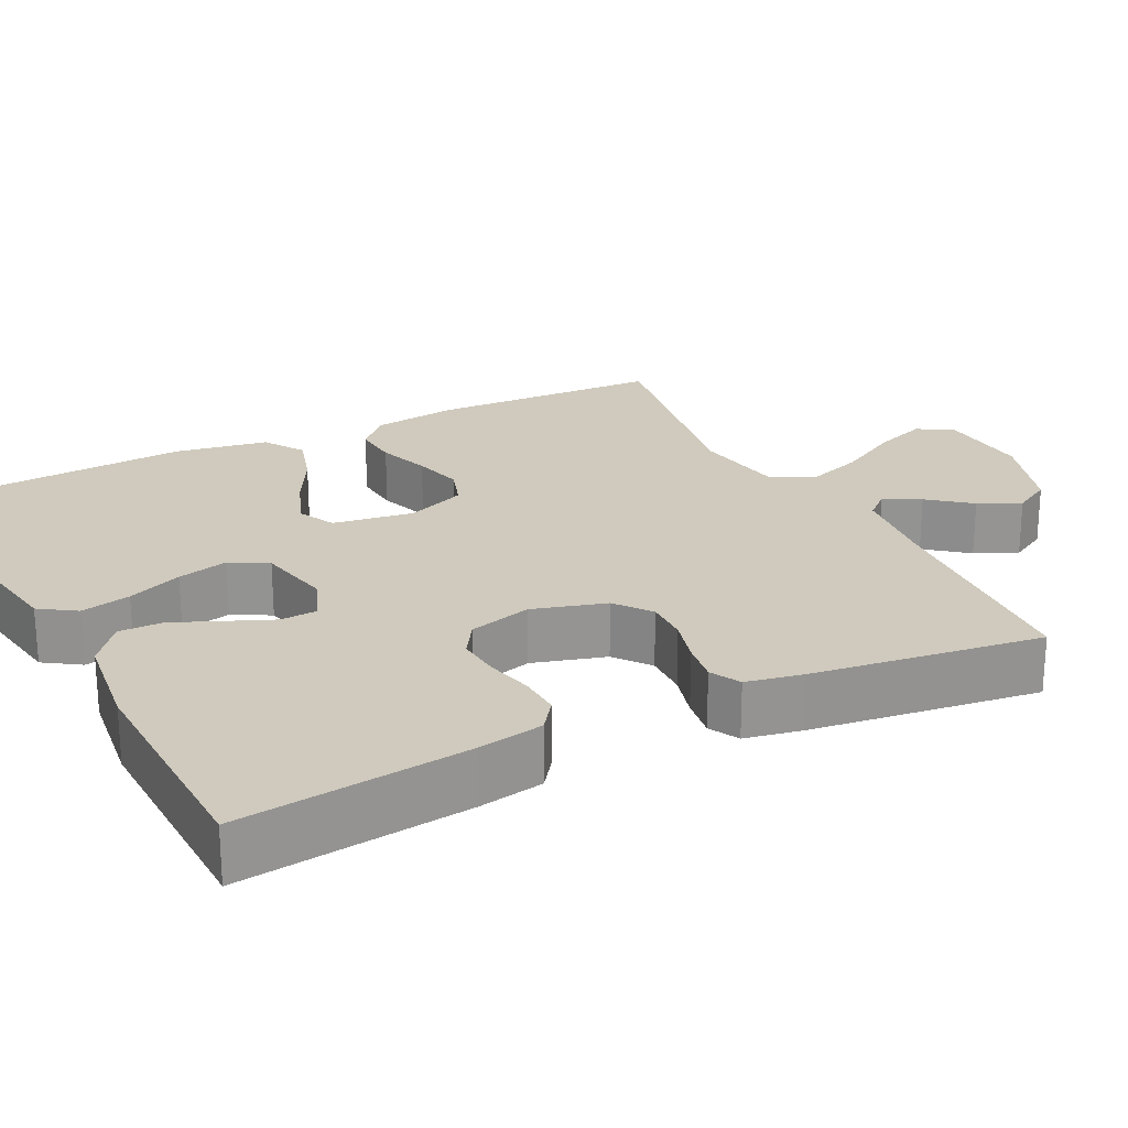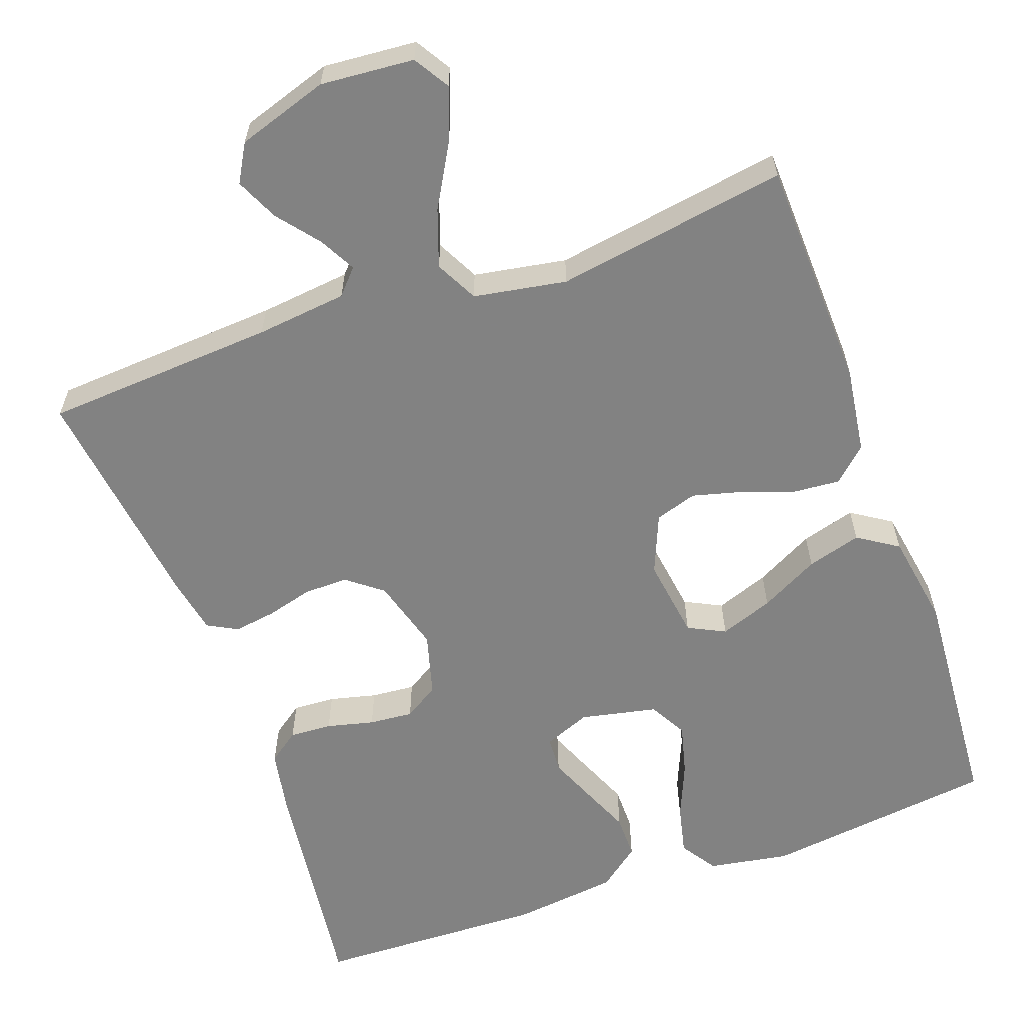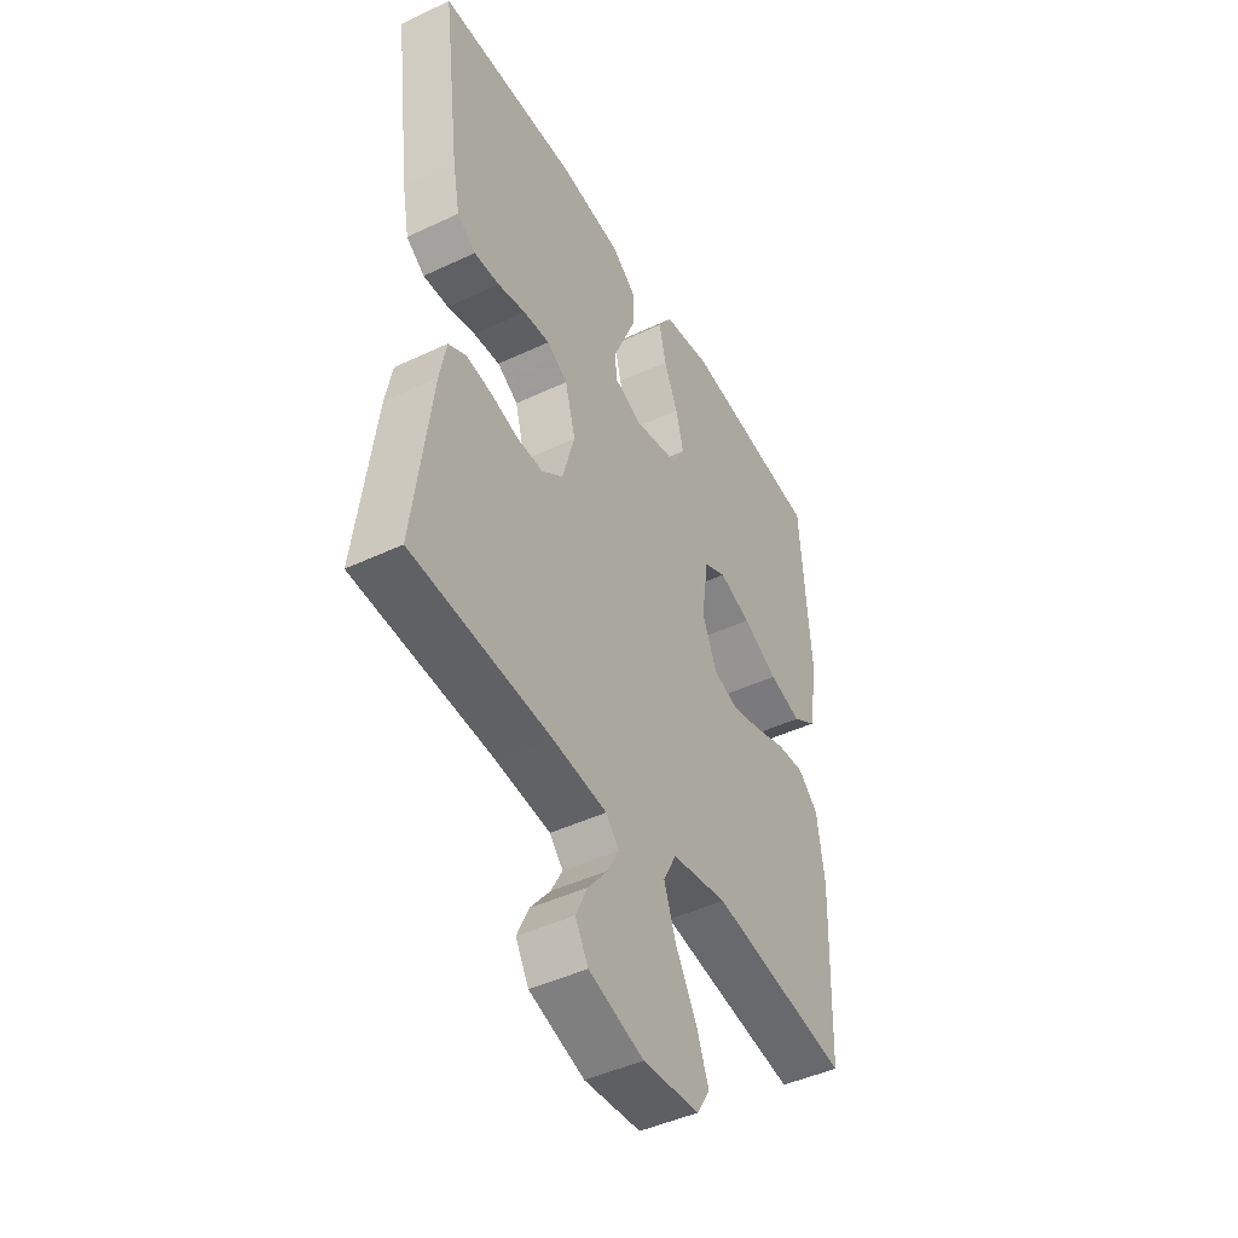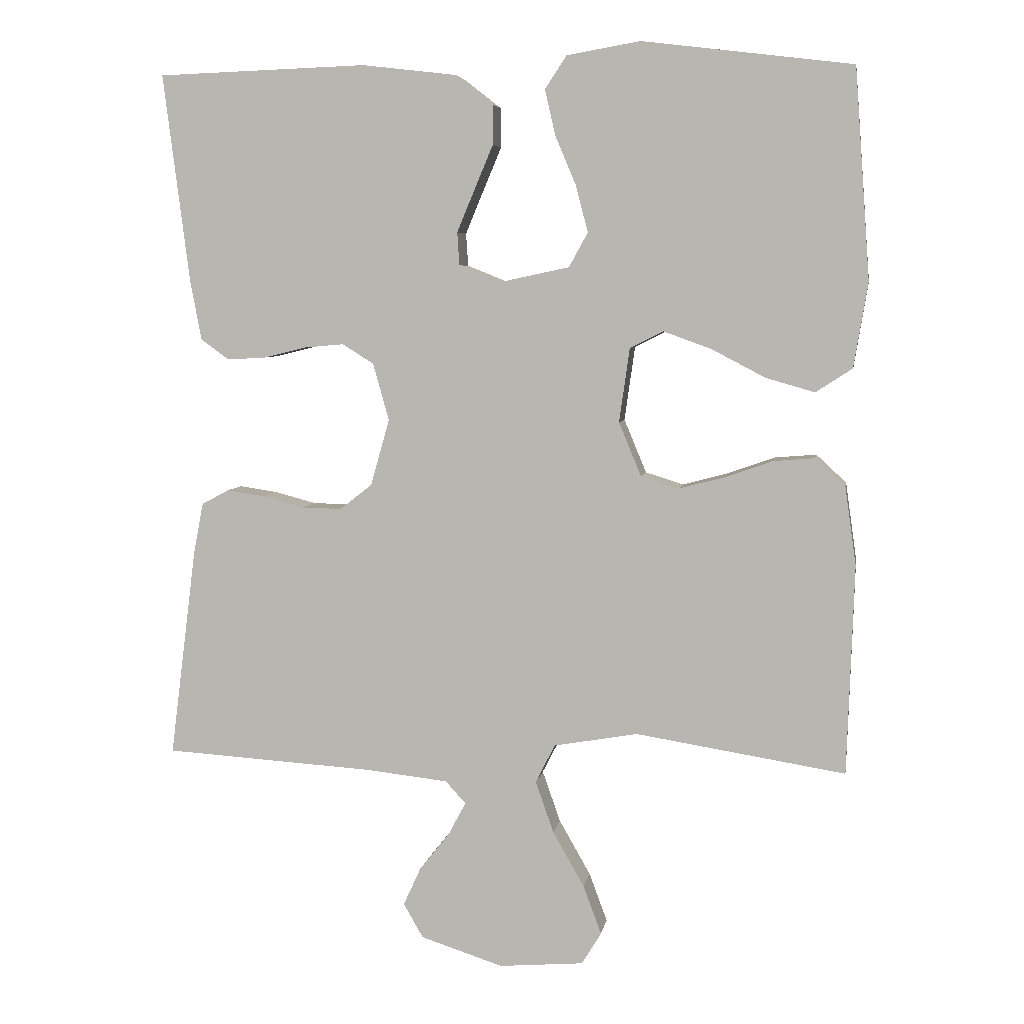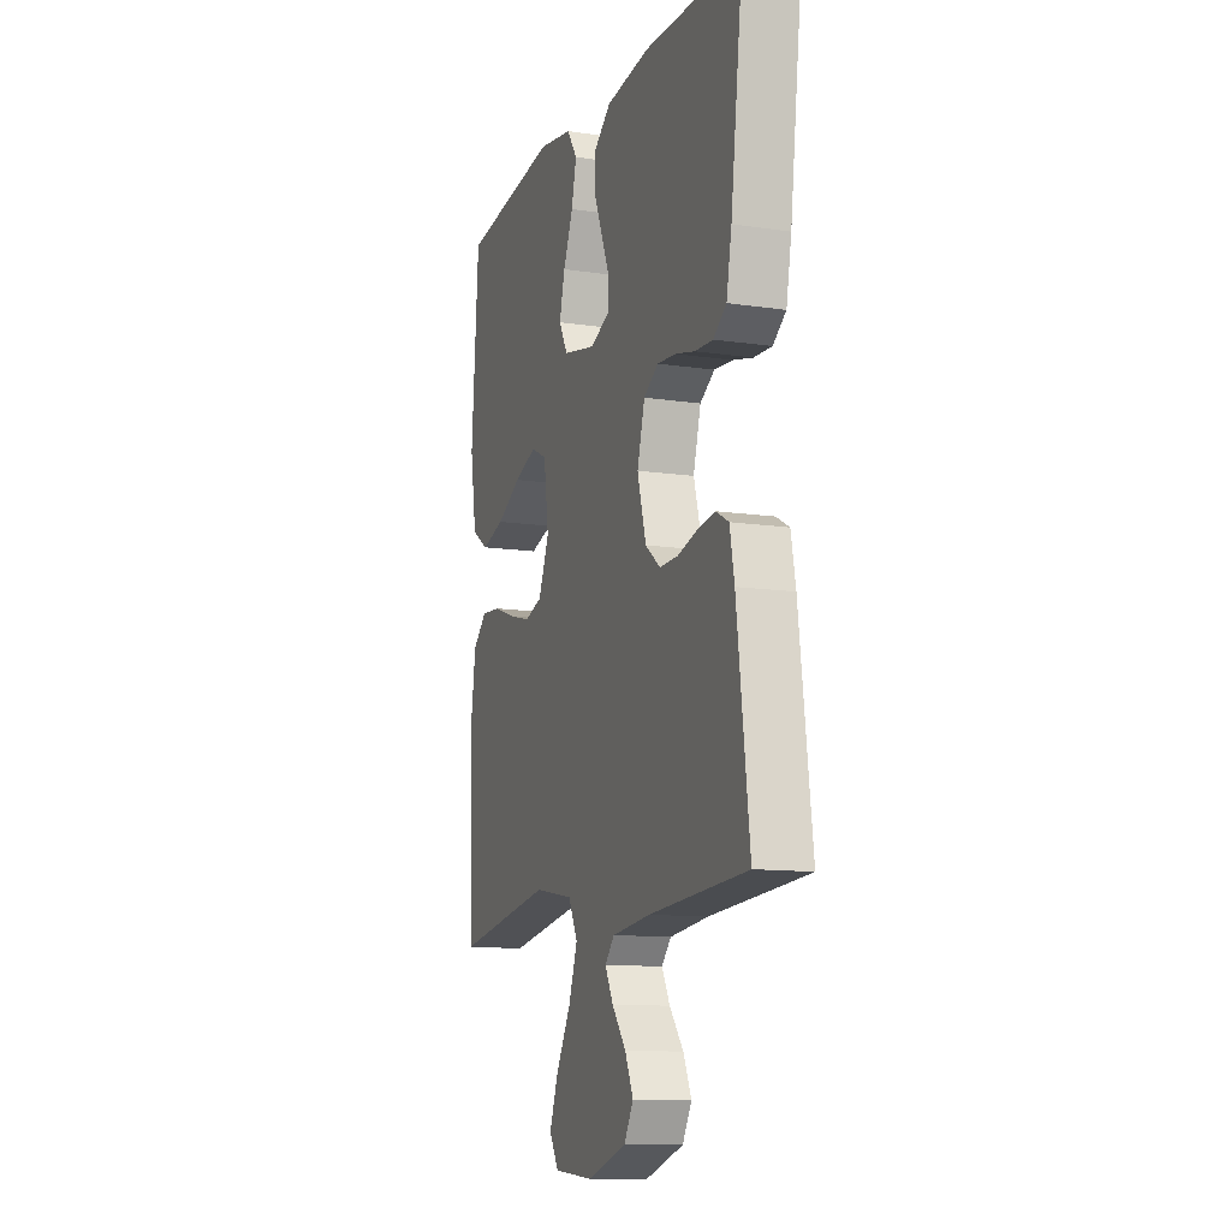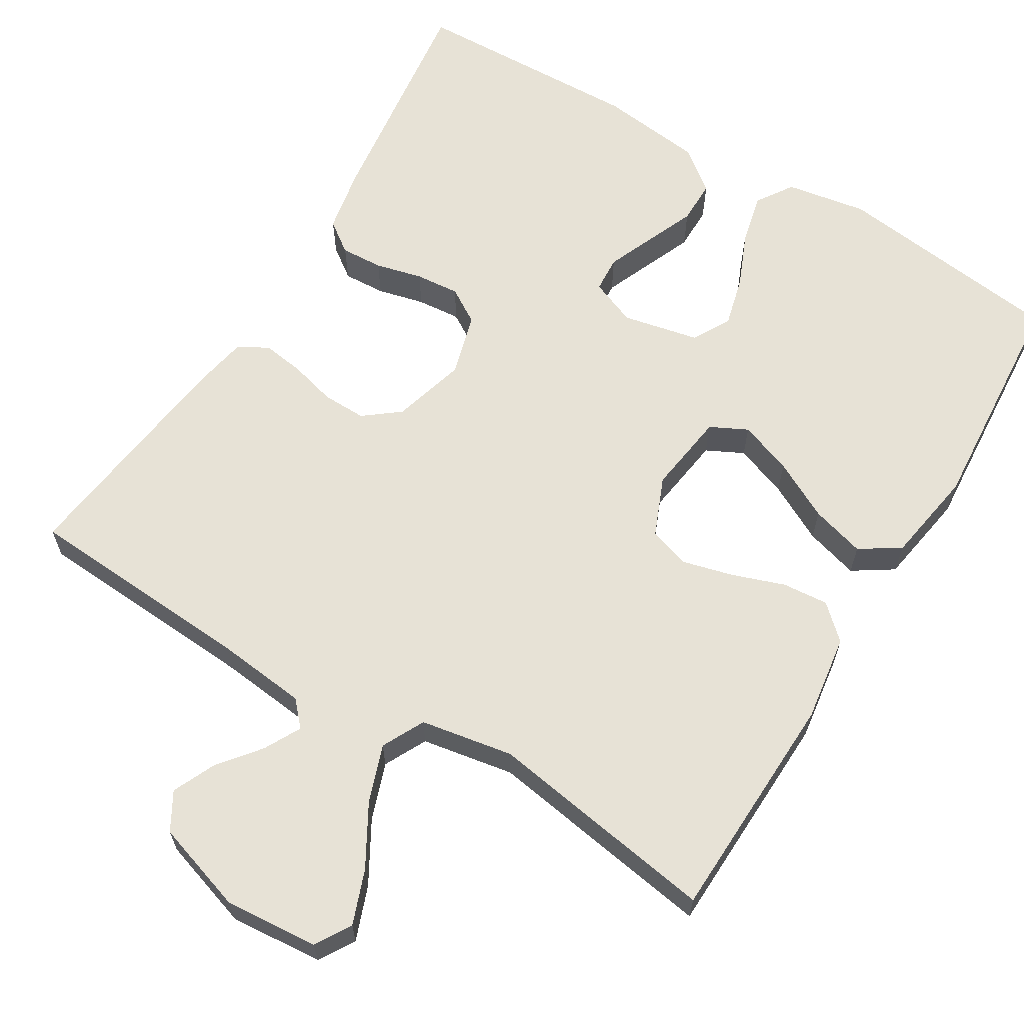
<metadata>
{"format":"obj","ext":"obj","renderer":"f3d","projection":"perspective","resolution":1024,"background":"white","views":[{"elev":23.1,"azim":63.6,"up":"+Y"},{"elev":-60.7,"azim":-160.2,"up":"+Y"},{"elev":-45.3,"azim":118.6,"up":"+Z"},{"elev":5.7,"azim":-170.7,"up":"+Z"},{"elev":-11.8,"azim":70.5,"up":"+Z"},{"elev":63.6,"azim":-148.8,"up":"+Y"}]}
</metadata>
<code>
v 0.5 0.07 0.5
v 0.462 0.07 0.2
v 0.446 0.07 0.116
v 0.406 0.07 0.087
v 0.351 0.07 0.09
v 0.29 0.07 0.105
v 0.233 0.07 0.11
v 0.188 0.07 0.082
v 0.165 0.07 0
v 0.192 0.07 -0.095
v 0.238 0.07 -0.131
v 0.295 0.07 -0.13
v 0.355 0.07 -0.114
v 0.409 0.07 -0.106
v 0.448 0.07 -0.127
v 0.462 0.07 -0.2
v 0.5 0.07 -0.5
v 0.2 0.07 -0.519
v 0.082 0.07 -0.532
v 0.053 0.07 -0.564
v 0.078 0.07 -0.611
v 0.121 0.07 -0.665
v 0.146 0.07 -0.72
v 0.118 0.07 -0.769
v 0 0.07 -0.807
v -0.121 0.07 -0.797
v -0.149 0.07 -0.751
v -0.123 0.07 -0.681
v -0.078 0.07 -0.602
v -0.052 0.07 -0.528
v -0.08 0.07 -0.473
v -0.2 0.07 -0.452
v -0.5 0.07 -0.5
v -0.51 0.07 -0.2
v -0.494 0.07 -0.088
v -0.451 0.07 -0.048
v -0.391 0.07 -0.053
v -0.323 0.07 -0.077
v -0.258 0.07 -0.094
v -0.204 0.07 -0.077
v -0.172 0.07 0
v -0.187 0.07 0.106
v -0.235 0.07 0.13
v -0.304 0.07 0.105
v -0.38 0.07 0.065
v -0.45 0.07 0.045
v -0.502 0.07 0.079
v -0.522 0.07 0.2
v -0.5 0.07 0.5
v -0.2 0.07 0.537
v -0.095 0.07 0.519
v -0.064 0.07 0.472
v -0.079 0.07 0.407
v -0.109 0.07 0.336
v -0.126 0.07 0.27
v -0.099 0.07 0.221
v 0 0.07 0.2
v 0.06 0.07 0.224
v 0.063 0.07 0.271
v 0.038 0.07 0.331
v 0.011 0.07 0.395
v 0.011 0.07 0.452
v 0.065 0.07 0.494
v 0.2 0.07 0.51
v 0.5 0 0.5
v 0.462 0 0.2
v 0.446 0 0.116
v 0.406 0 0.087
v 0.351 0 0.09
v 0.29 0 0.105
v 0.233 0 0.11
v 0.188 0 0.082
v 0.165 0 0
v 0.192 0 -0.095
v 0.238 0 -0.131
v 0.295 0 -0.13
v 0.355 0 -0.114
v 0.409 0 -0.106
v 0.448 0 -0.127
v 0.462 0 -0.2
v 0.5 0 -0.5
v 0.2 0 -0.519
v 0.082 0 -0.532
v 0.053 0 -0.564
v 0.078 0 -0.611
v 0.121 0 -0.665
v 0.146 0 -0.72
v 0.118 0 -0.769
v 0 0 -0.807
v -0.121 0 -0.797
v -0.149 0 -0.751
v -0.123 0 -0.681
v -0.078 0 -0.602
v -0.052 0 -0.528
v -0.08 0 -0.473
v -0.2 0 -0.452
v -0.5 0 -0.5
v -0.51 0 -0.2
v -0.494 0 -0.088
v -0.451 0 -0.048
v -0.391 0 -0.053
v -0.323 0 -0.077
v -0.258 0 -0.094
v -0.204 0 -0.077
v -0.172 0 0
v -0.187 0 0.106
v -0.235 0 0.13
v -0.304 0 0.105
v -0.38 0 0.065
v -0.45 0 0.045
v -0.502 0 0.079
v -0.522 0 0.2
v -0.5 0 0.5
v -0.2 0 0.537
v -0.095 0 0.519
v -0.064 0 0.472
v -0.079 0 0.407
v -0.109 0 0.336
v -0.126 0 0.27
v -0.099 0 0.221
v 0 0 0.2
v 0.06 0 0.224
v 0.063 0 0.271
v 0.038 0 0.331
v 0.011 0 0.395
v 0.011 0 0.452
v 0.065 0 0.494
v 0.2 0 0.51
f 4 5 6
f 3 4 6
f 2 3 6
f 1 2 6
f 64 1 6
f 63 64 6
f 62 63 6
f 61 62 6
f 60 61 6
f 59 60 6 7
f 58 59 7 8
f 57 58 8 9
f 56 57 9 10
f 52 53 54
f 51 52 54
f 50 51 54
f 49 50 54
f 48 49 54
f 47 48 54
f 46 47 54
f 45 46 54
f 44 45 54
f 43 44 54 55
f 42 43 55 56
f 36 37 38
f 35 36 38
f 34 35 38
f 33 34 38
f 32 33 38
f 31 32 38 39
f 30 31 39 40
f 27 28 29
f 26 27 29
f 25 26 29
f 24 25 29
f 23 24 29
f 22 23 29
f 21 22 29
f 20 21 29 30
f 30 40 41
f 20 30 41
f 19 20 41
f 16 17 18
f 15 16 18
f 14 15 18
f 13 14 18
f 12 13 18
f 11 12 18 19
f 42 56 10
f 41 42 10
f 19 41 10
f 10 11 19
f 70 69 68
f 70 68 67
f 70 67 66
f 70 66 65
f 70 65 128
f 70 128 127
f 70 127 126
f 70 126 125
f 70 125 124
f 71 70 124 123
f 72 71 123 122
f 73 72 122 121
f 74 73 121 120
f 118 117 116
f 118 116 115
f 118 115 114
f 118 114 113
f 118 113 112
f 118 112 111
f 118 111 110
f 118 110 109
f 118 109 108
f 119 118 108 107
f 120 119 107 106
f 102 101 100
f 102 100 99
f 102 99 98
f 102 98 97
f 102 97 96
f 103 102 96 95
f 104 103 95 94
f 93 92 91
f 93 91 90
f 93 90 89
f 93 89 88
f 93 88 87
f 93 87 86
f 93 86 85
f 94 93 85 84
f 105 104 94
f 105 94 84
f 105 84 83
f 82 81 80
f 82 80 79
f 82 79 78
f 82 78 77
f 82 77 76
f 83 82 76 75
f 74 120 106
f 74 106 105
f 74 105 83
f 83 75 74
f 1 65 66 2
f 2 66 67 3
f 3 67 68 4
f 4 68 69 5
f 5 69 70 6
f 6 70 71 7
f 7 71 72 8
f 8 72 73 9
f 9 73 74 10
f 10 74 75 11
f 11 75 76 12
f 12 76 77 13
f 13 77 78 14
f 14 78 79 15
f 15 79 80 16
f 16 80 81 17
f 17 81 82 18
f 18 82 83 19
f 19 83 84 20
f 20 84 85 21
f 21 85 86 22
f 22 86 87 23
f 23 87 88 24
f 24 88 89 25
f 25 89 90 26
f 26 90 91 27
f 27 91 92 28
f 28 92 93 29
f 29 93 94 30
f 30 94 95 31
f 31 95 96 32
f 32 96 97 33
f 33 97 98 34
f 34 98 99 35
f 35 99 100 36
f 36 100 101 37
f 37 101 102 38
f 38 102 103 39
f 39 103 104 40
f 40 104 105 41
f 41 105 106 42
f 42 106 107 43
f 43 107 108 44
f 44 108 109 45
f 45 109 110 46
f 46 110 111 47
f 47 111 112 48
f 48 112 113 49
f 49 113 114 50
f 50 114 115 51
f 51 115 116 52
f 52 116 117 53
f 53 117 118 54
f 54 118 119 55
f 55 119 120 56
f 56 120 121 57
f 57 121 122 58
f 58 122 123 59
f 59 123 124 60
f 60 124 125 61
f 61 125 126 62
f 62 126 127 63
f 63 127 128 64
f 64 128 65 1

</code>
